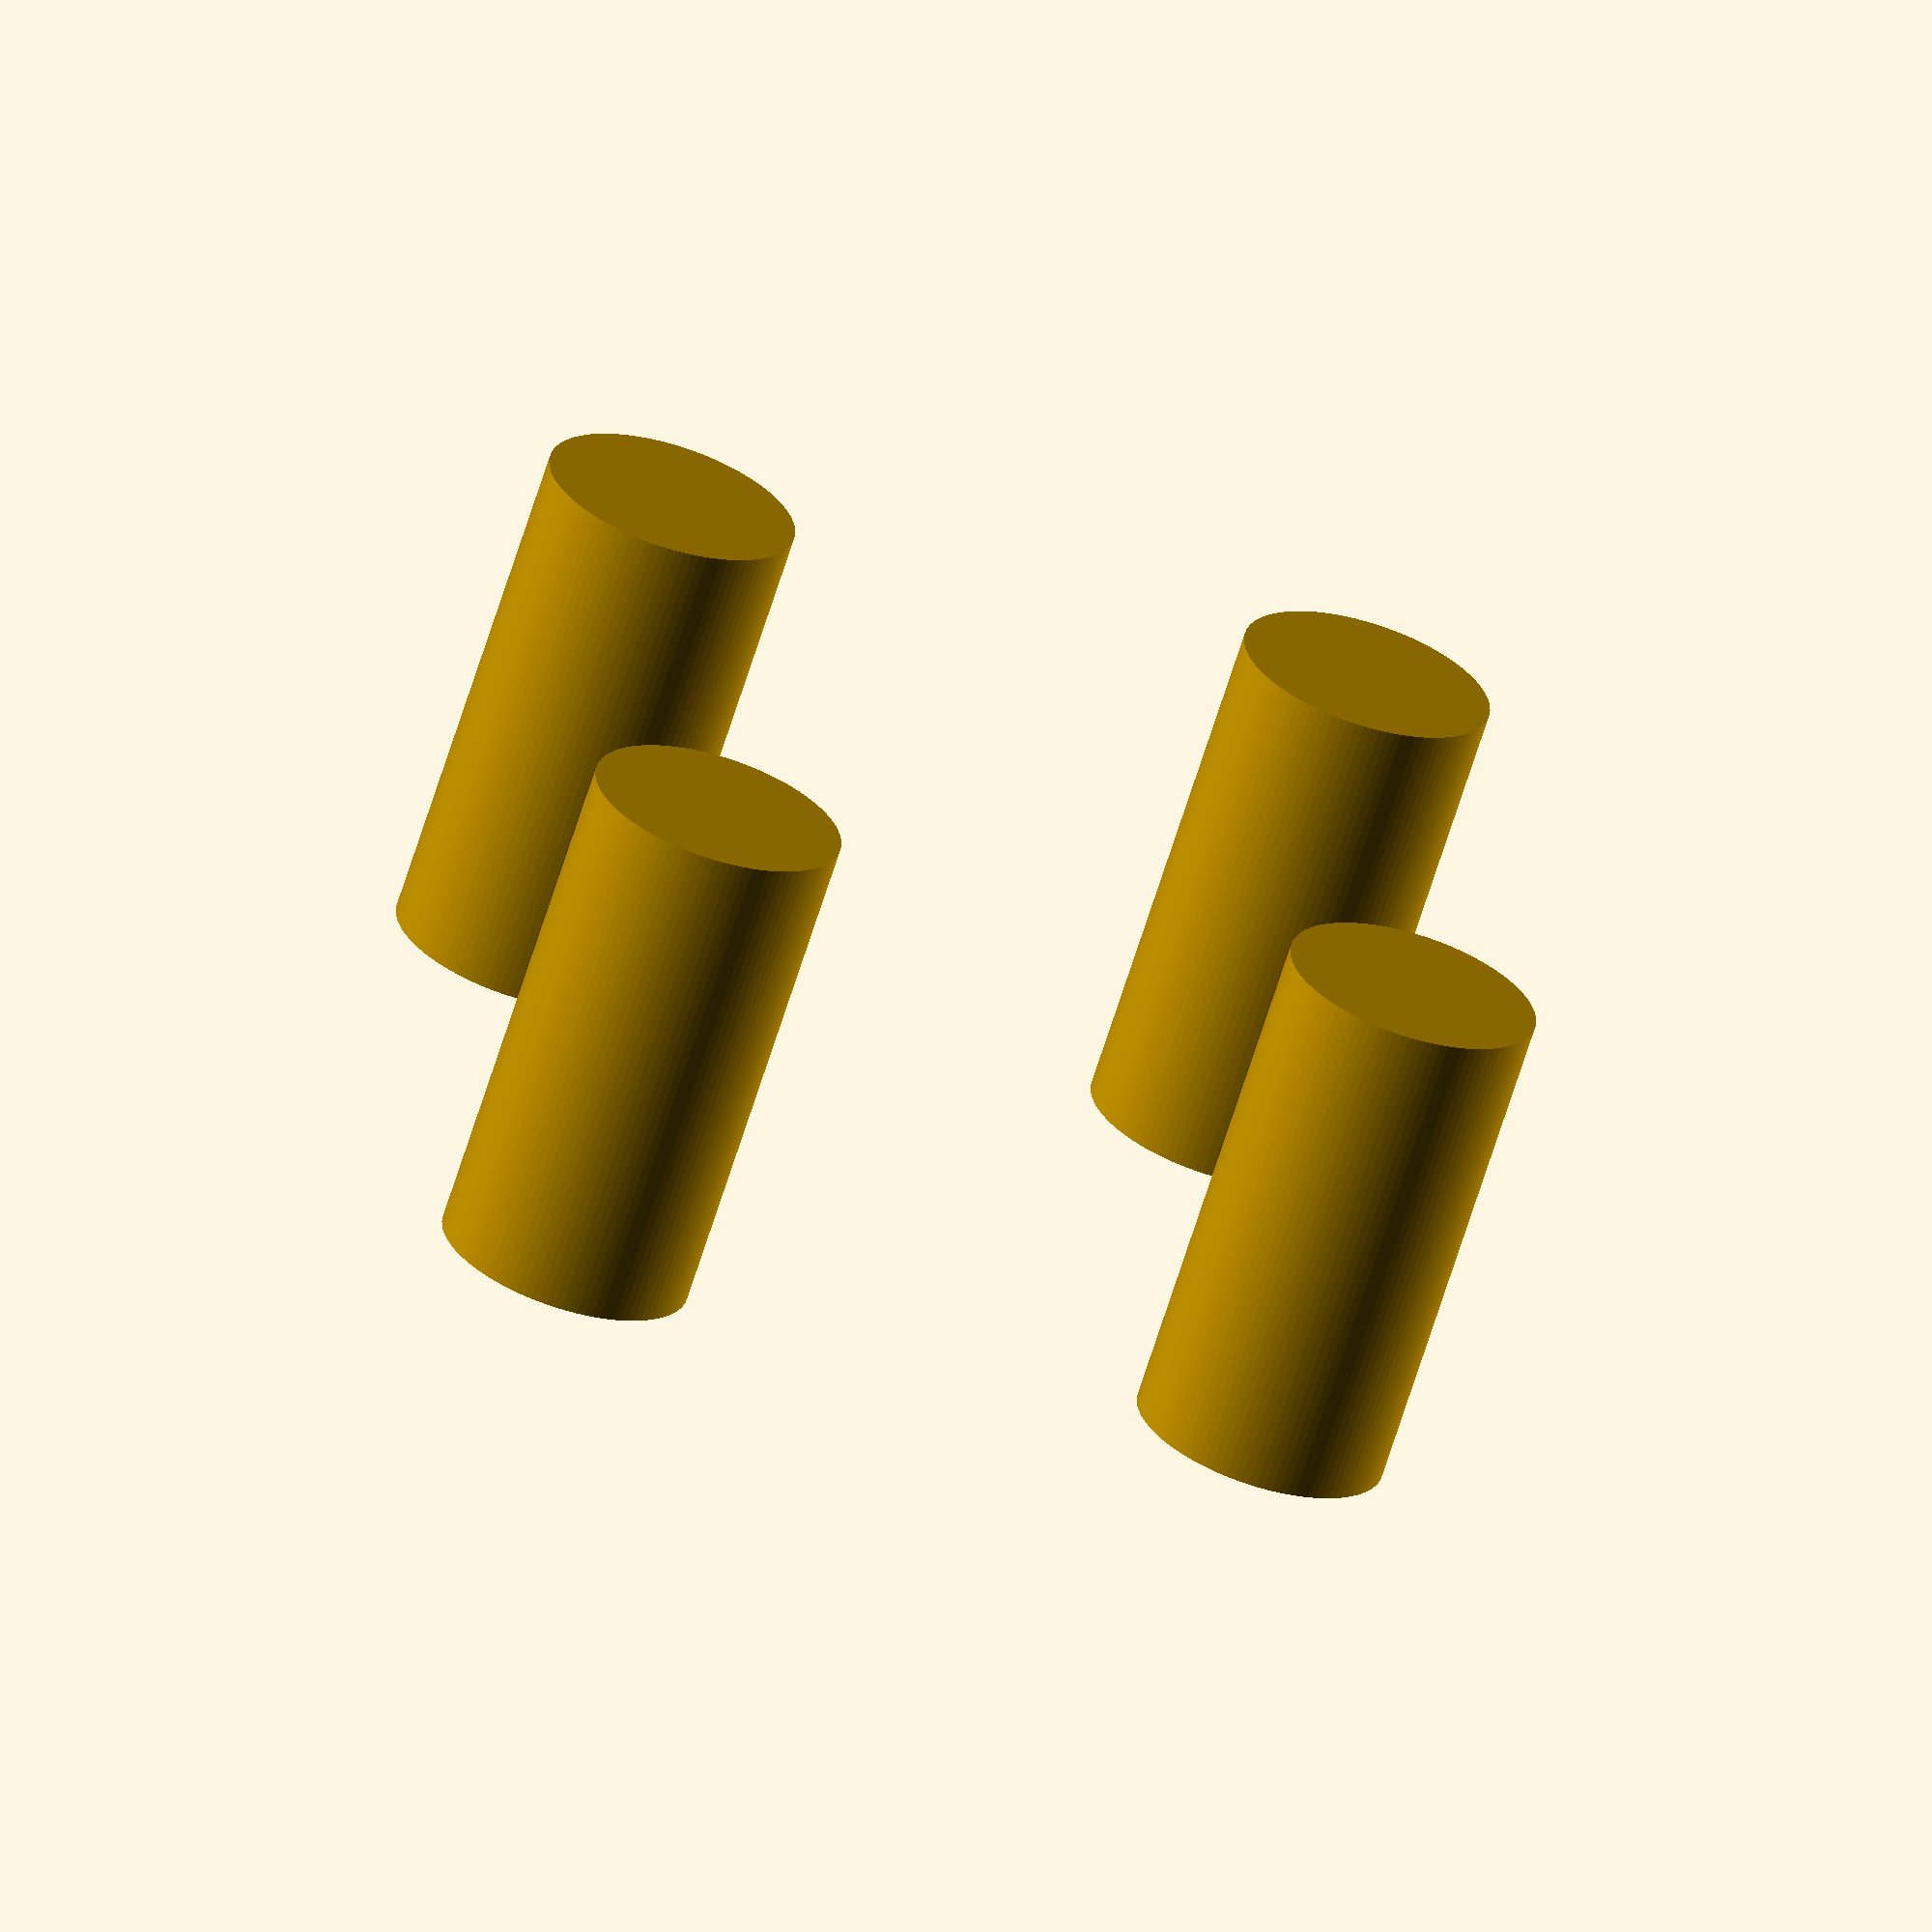
<openscad>
module holding_screws(
  screws=4,
  screw_diameter=5,
  screw_distance=10,
  screw_inset=10,
  screw_start_angle=0,
  washer_diameter=0,
  center=false,
  fn=100
)
{
  $fn = fn;
  // Holding screws
  for(screw=[0:screws-1]) {
    rotate([0, 0, screw_start_angle + 360/screws * screw]) {
      translate([screw_distance, 0, 0]) {
        cylinder(d=screw_diameter, h=screw_inset, center=center);
        %if(washer_diameter>0) {
            washer_height = 0.5;
            cylinder(d=washer_diameter, h=washer_height, center=center);
            translate([0, 0, screw_inset-washer_height])
              cylinder(d=washer_diameter, h=washer_height, center=center);
        }
      }
    }
  }
}

holding_screws();
</openscad>
<views>
elev=245.8 azim=48.8 roll=17.3 proj=o view=wireframe
</views>
